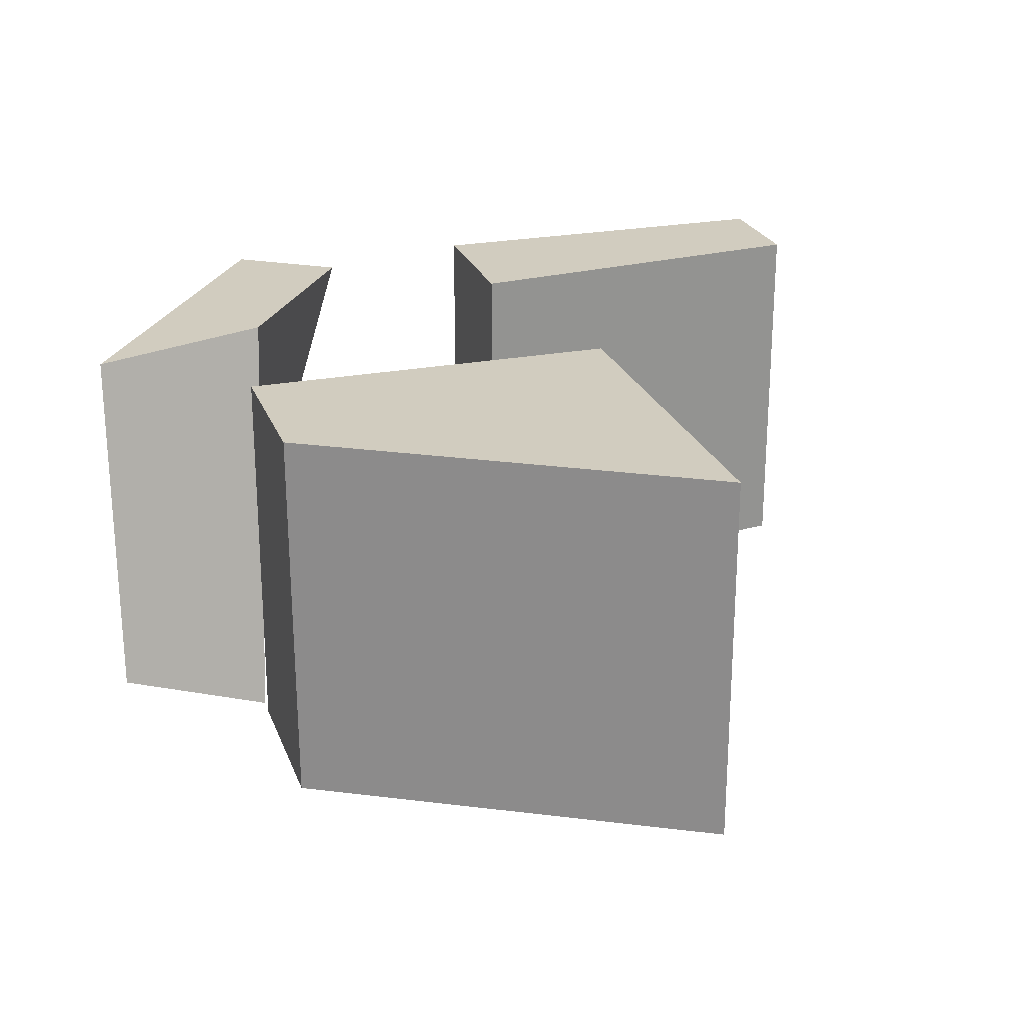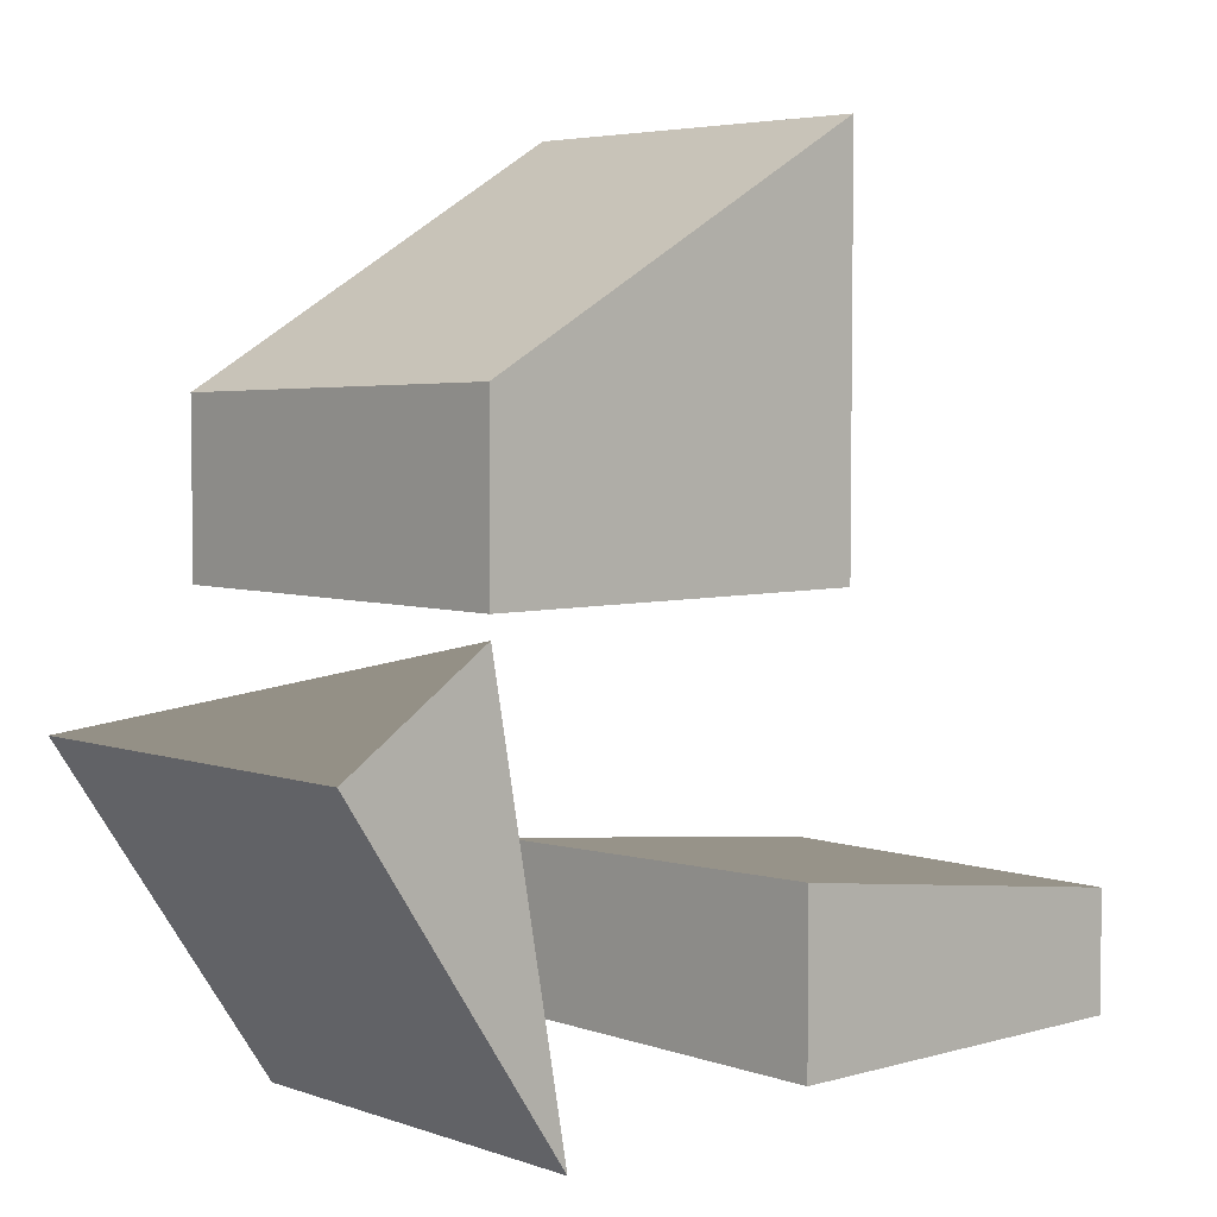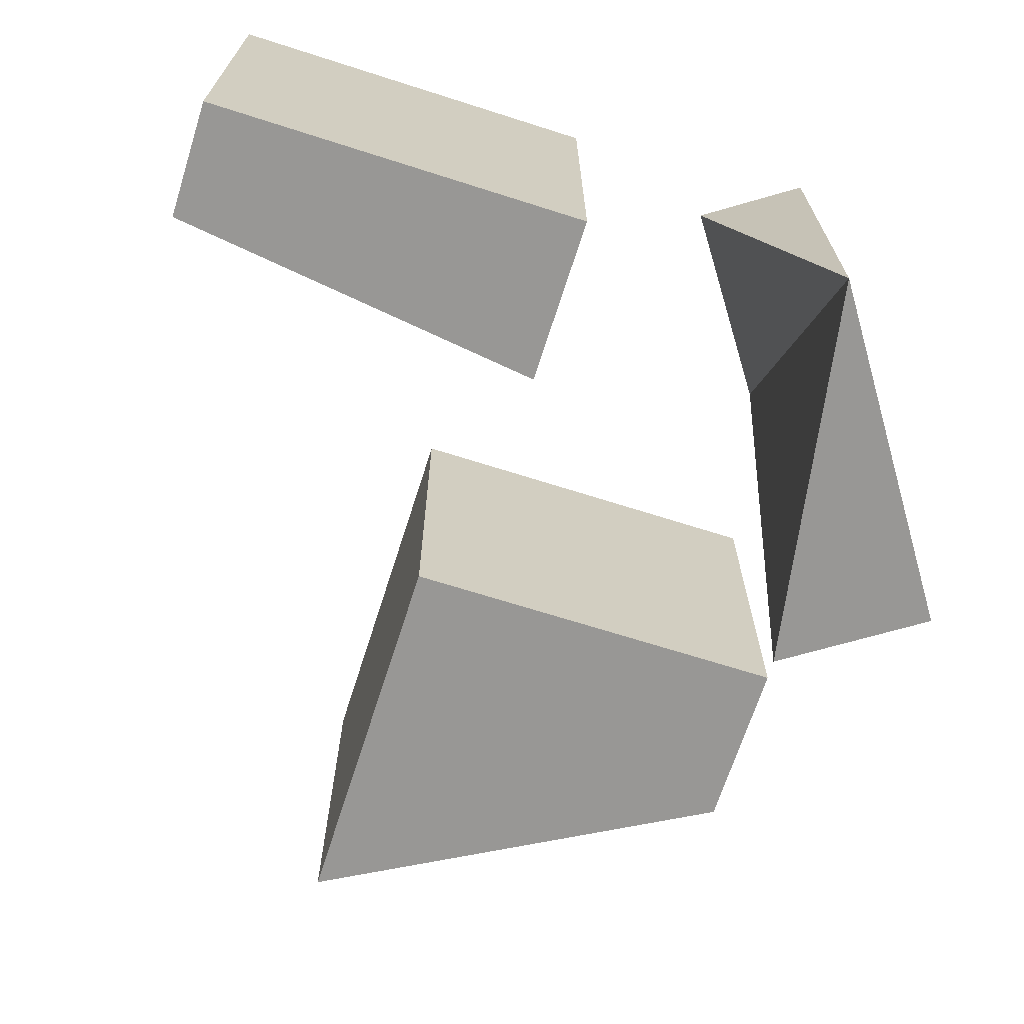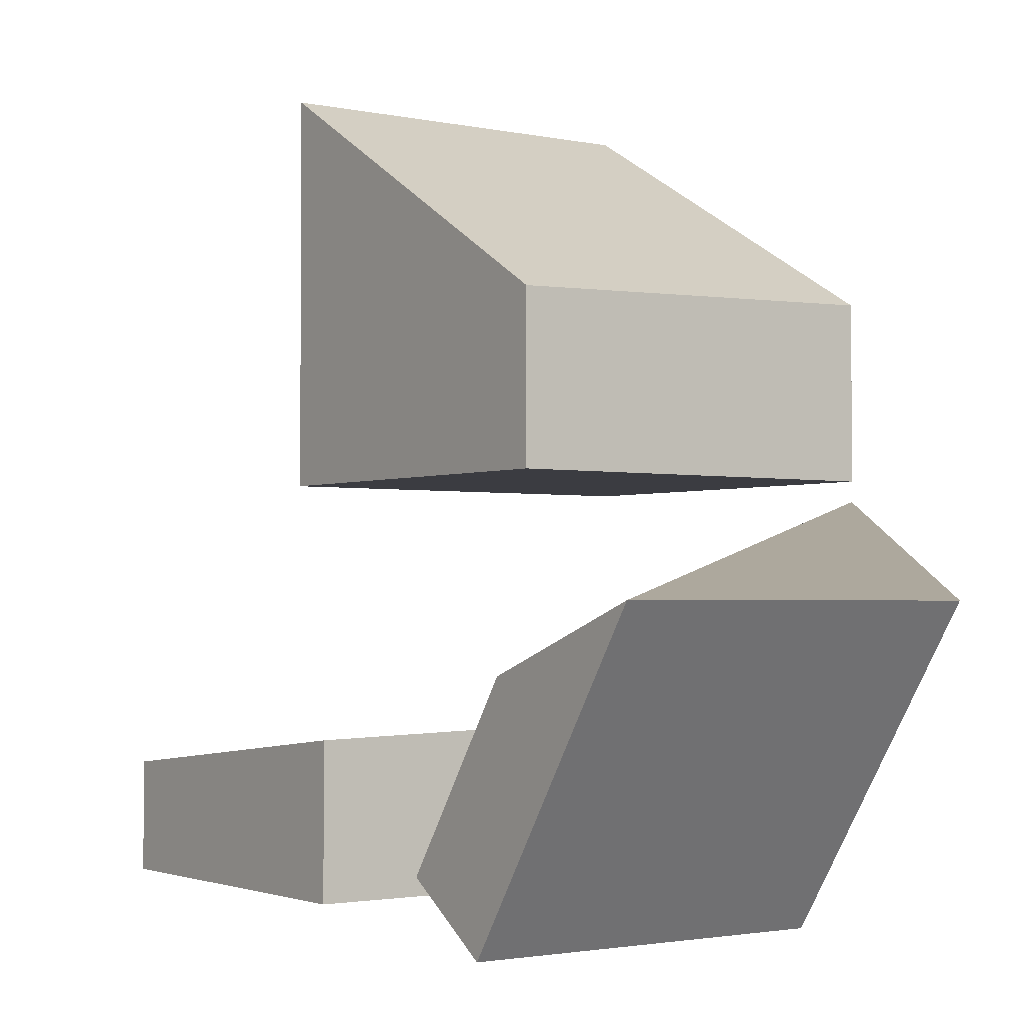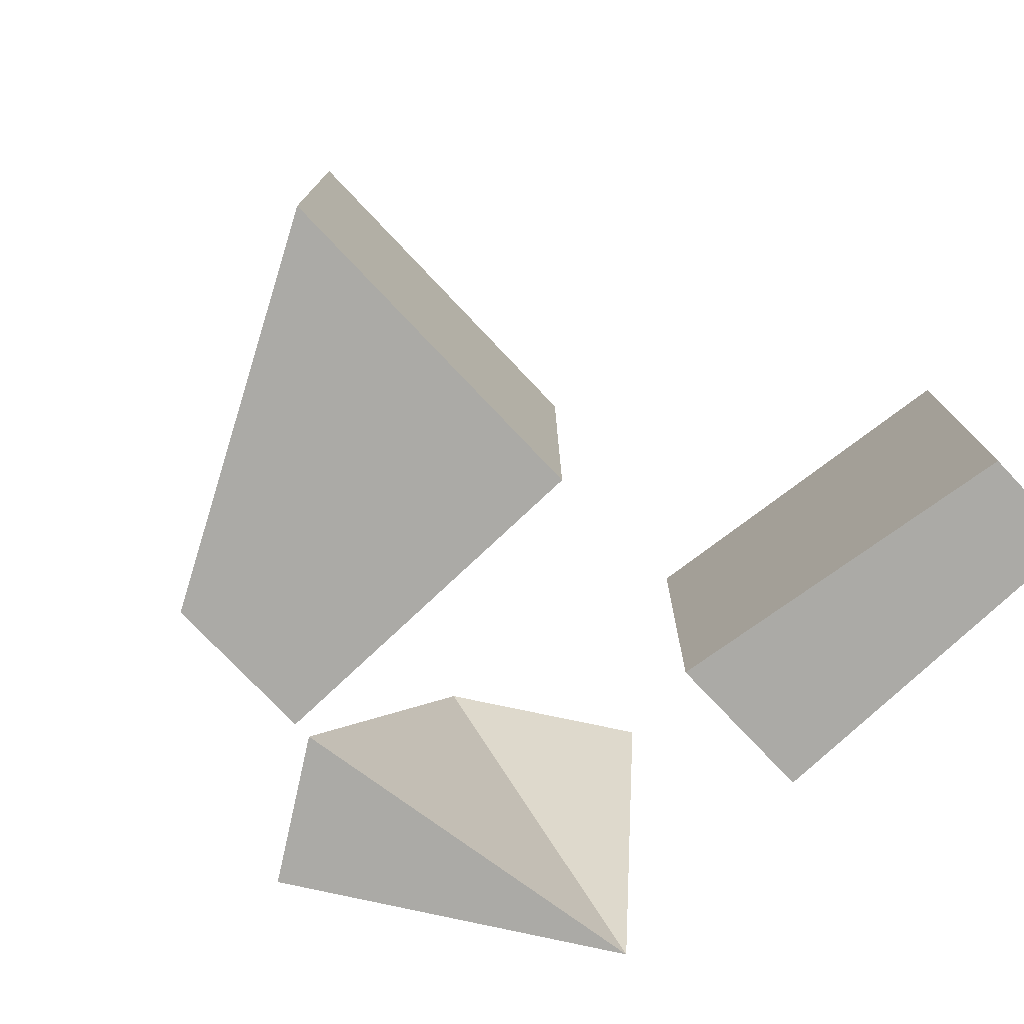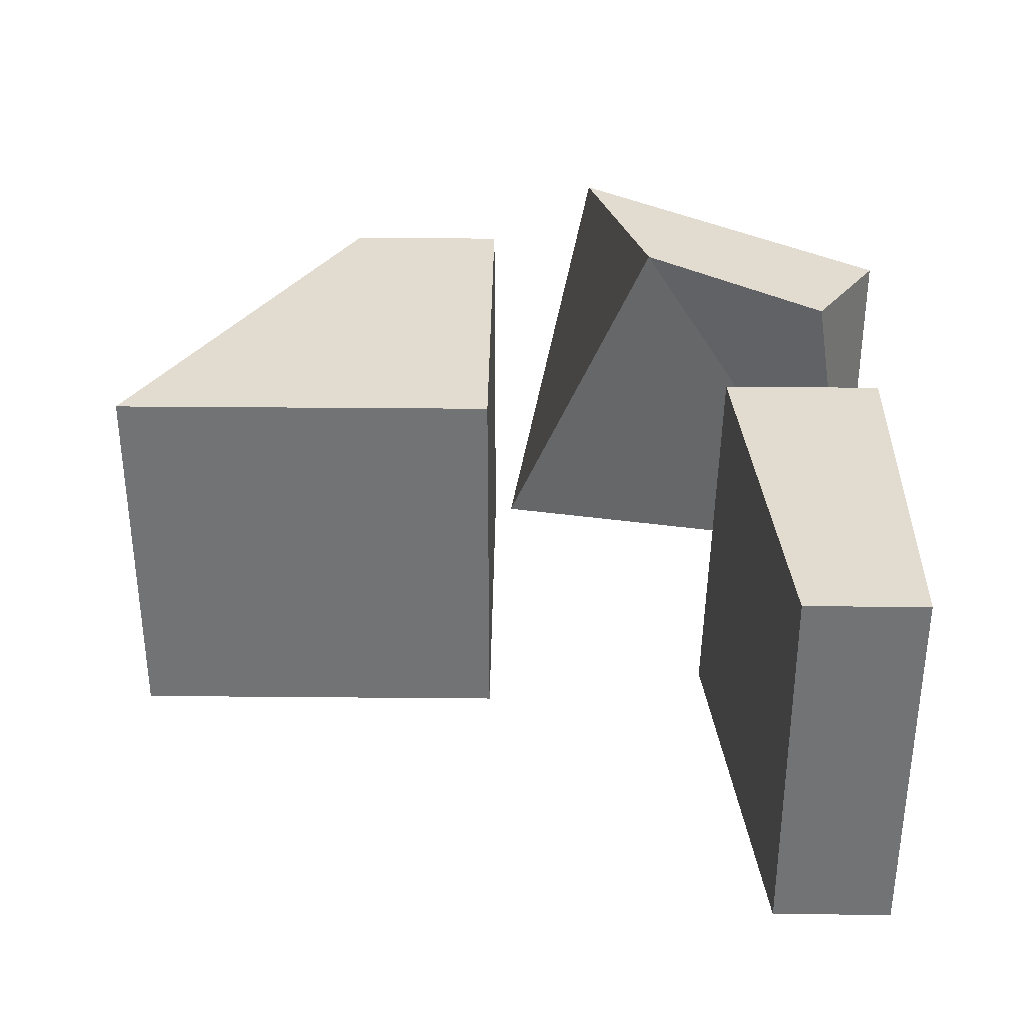
<metadata>
{"format":"obj","ext":"obj","renderer":"f3d","projection":"perspective","resolution":1024,"background":"white","views":[{"elev":24.2,"azim":-17.6,"up":"+Y"},{"elev":4.8,"azim":-42.2,"up":"+Z"},{"elev":-68.2,"azim":162.3,"up":"+Y"},{"elev":-2.2,"azim":-125.5,"up":"+Z"},{"elev":-75.9,"azim":43.4,"up":"+Y"},{"elev":34.2,"azim":90.7,"up":"+Y"}]}
</metadata>
<code>
o Cube
v 1 1 -1
v 1 -1 -1
v 1 1 1
v 1 -1 1
v -1 1 -1
v -1 -1 -1
v -1 1 -0.1726
v -1 -1 -0.1197
f 1 5 7 3
f 4 3 7 8
f 8 7 5 6
f 6 2 4 8
f 2 1 3 4
f 6 5 1 2
o Cube.001
v 2.754 1 -3.127
v 2.754 -1 -3.127
v 2.754 1 -2.514
v 2.754 -1 -2.514
v 0.7543 1 -3.127
v 0.7543 -1 -3.127
v 0.7543 1 -2.3
v 0.7543 -1 -2.247
f 9 13 15 11
f 12 11 15 16
f 16 15 13 14
f 14 10 12 16
f 10 9 11 12
f 14 13 9 10
o Cube.002
v -0.6116 1 -3.253
v -0.6116 -1 -3.253
v -0.1026 1 -2.911
v -1.727 1 -1.593
v -1.727 -1 -1.593
v -0.7709 1 -1.939
v -0.9962 -1 -1.102
f 17 20 22 19
f 18 17 19
f 23 22 20 21
f 21 18 23
f 22 18 19
f 21 20 17 18
f 22 23 18

</code>
